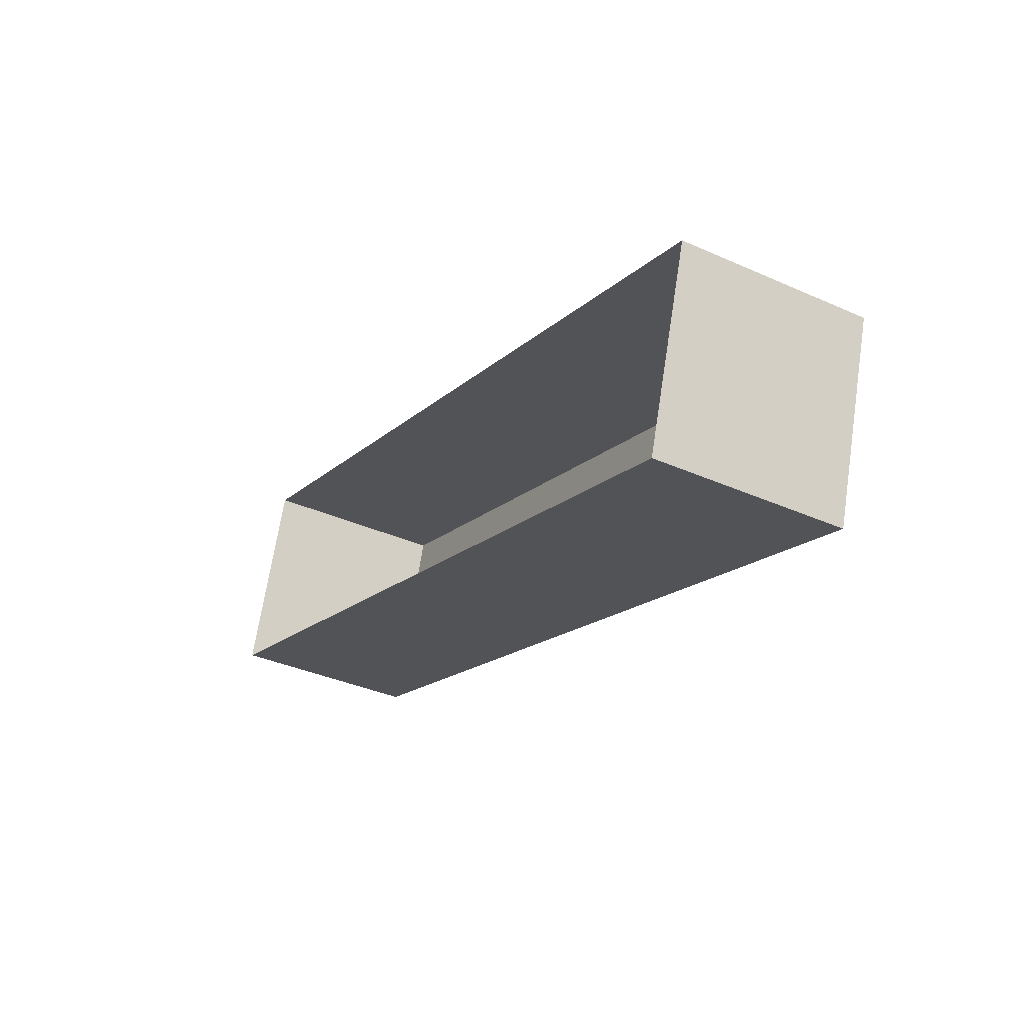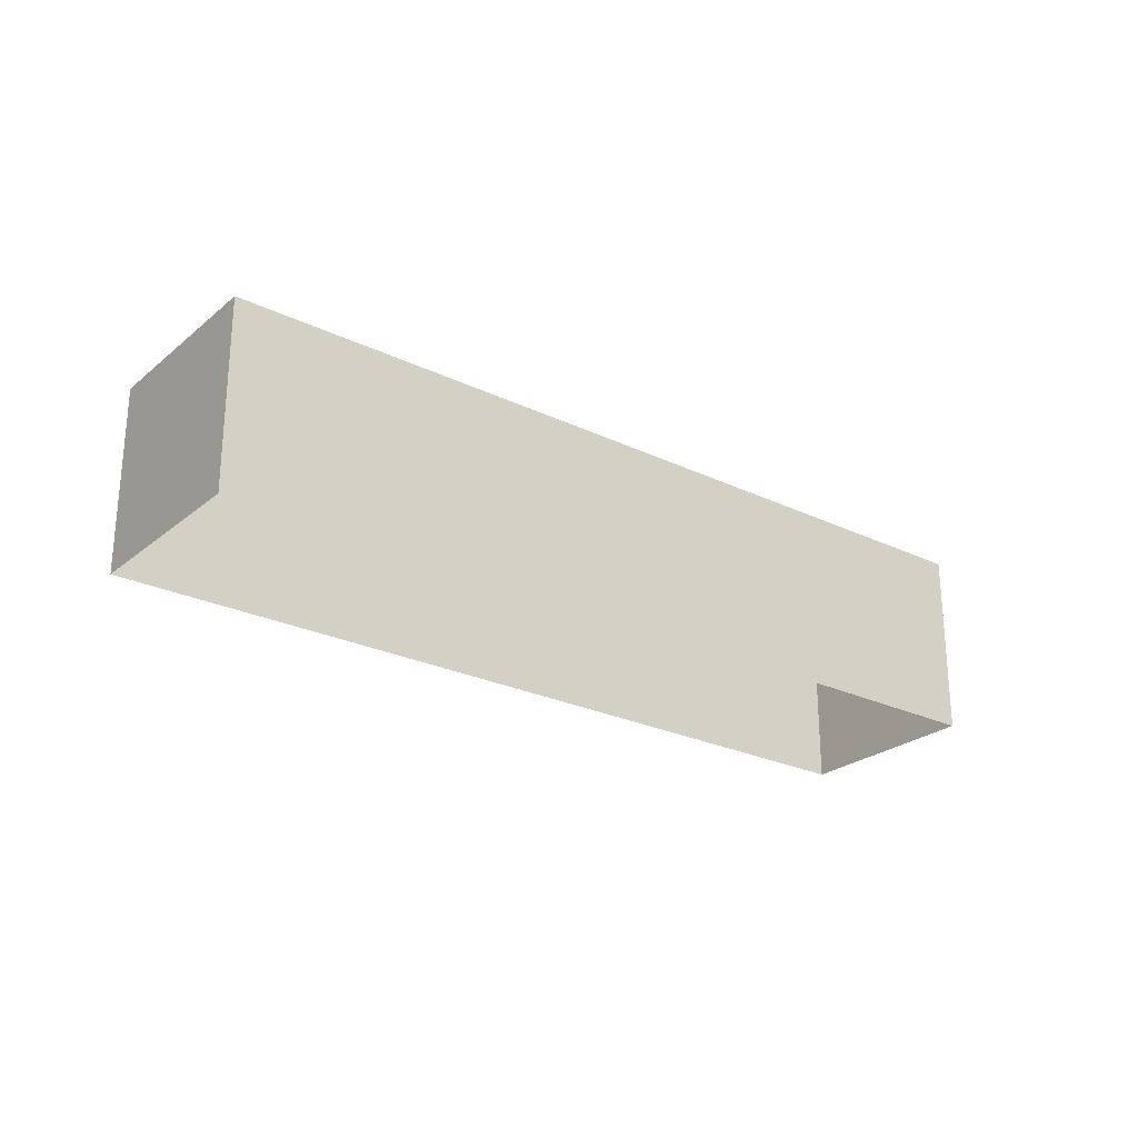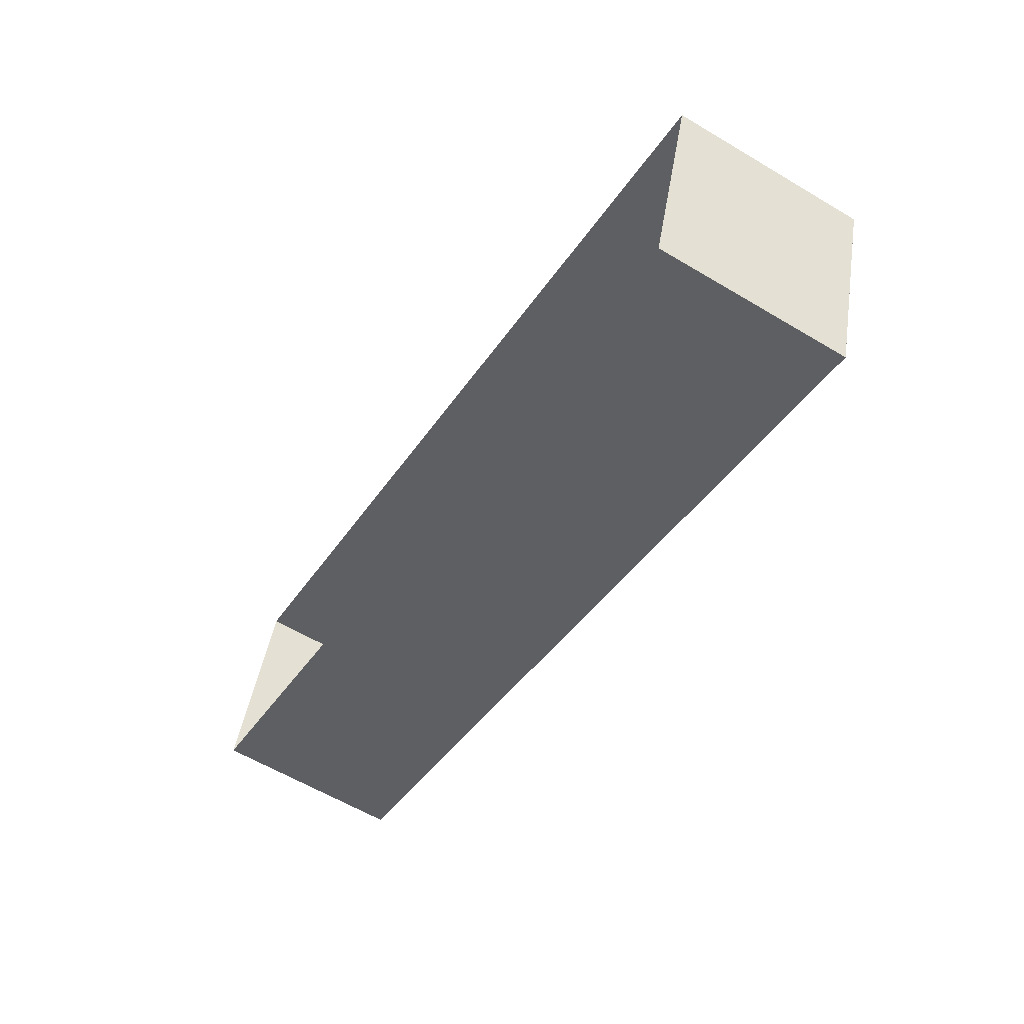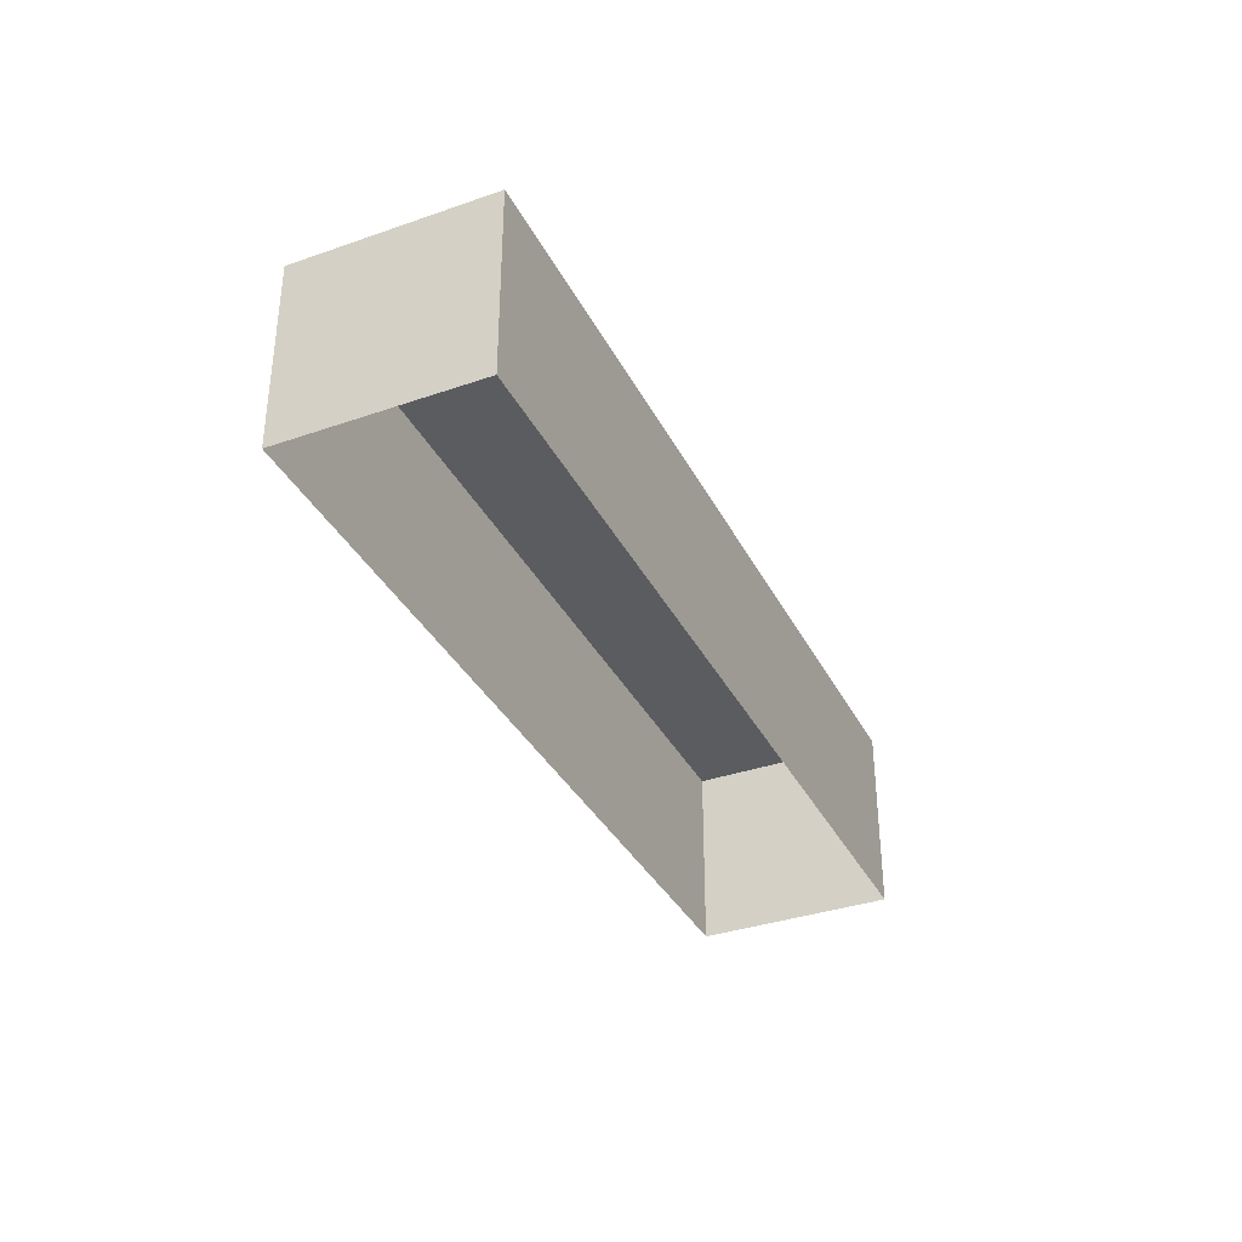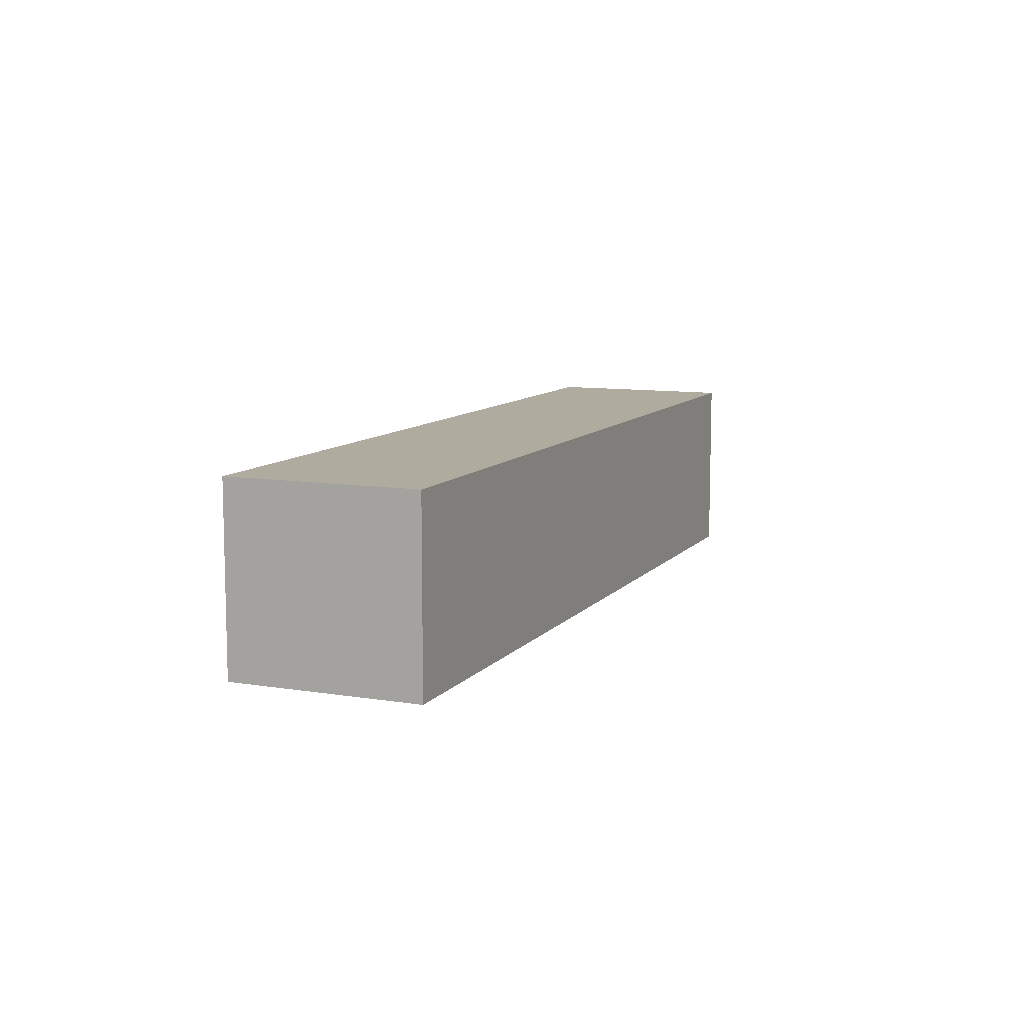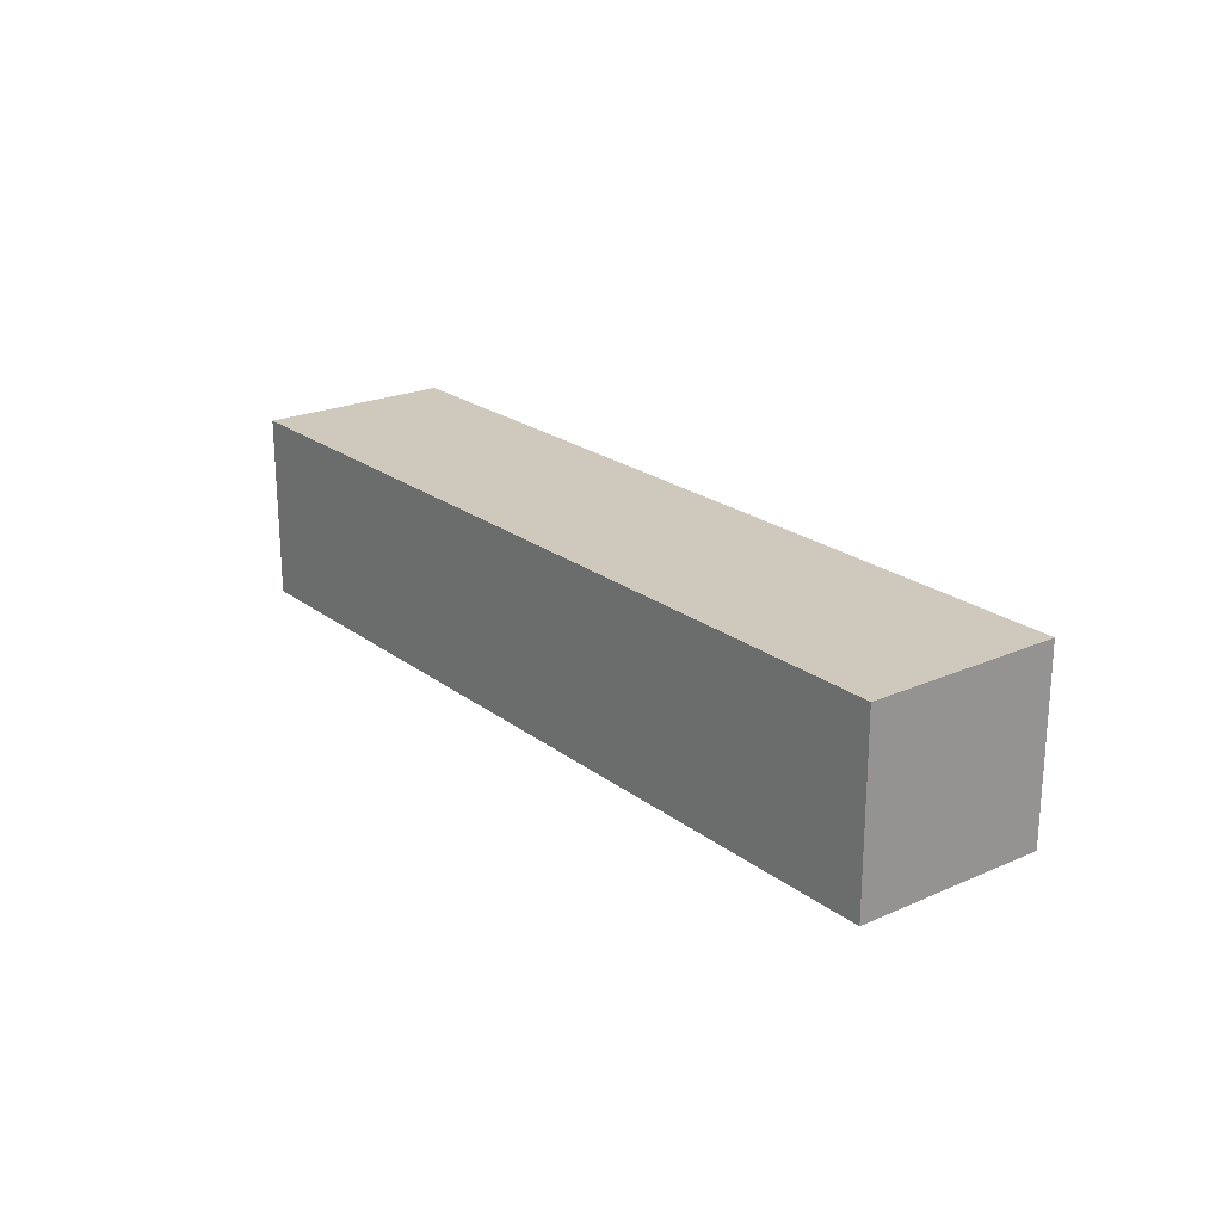
<metadata>
{"format":"obj","ext":"obj","renderer":"f3d","projection":"perspective","resolution":1024,"background":"white","views":[{"elev":-36.8,"azim":-119.9,"up":"+Y"},{"elev":-24.9,"azim":-19.6,"up":"+Z"},{"elev":-60.6,"azim":-121.3,"up":"+Y"},{"elev":-35.1,"azim":132.5,"up":"+Z"},{"elev":9.6,"azim":130.9,"up":"+Z"},{"elev":22.3,"azim":-109.5,"up":"+Z"}]}
</metadata>
<code>
v -8.905e+04 -1.01e+05 1.472
v -8.907e+04 -1.011e+05 1.474
v -8.907e+04 -1.011e+05 1.473
v -8.905e+04 -1.01e+05 1.471
v -8.905e+04 -1.01e+05 4.722
v -8.905e+04 -1.01e+05 4.721
v -8.907e+04 -1.011e+05 4.723
v -8.907e+04 -1.011e+05 4.724
f 1 2 3
f 4 1 3
f 5 6 7
f 8 5 7
f 7 3 2
f 8 7 2
f 6 4 3
f 7 6 3
f 8 2 1
f 5 8 1
f 5 1 4
f 6 5 4

</code>
